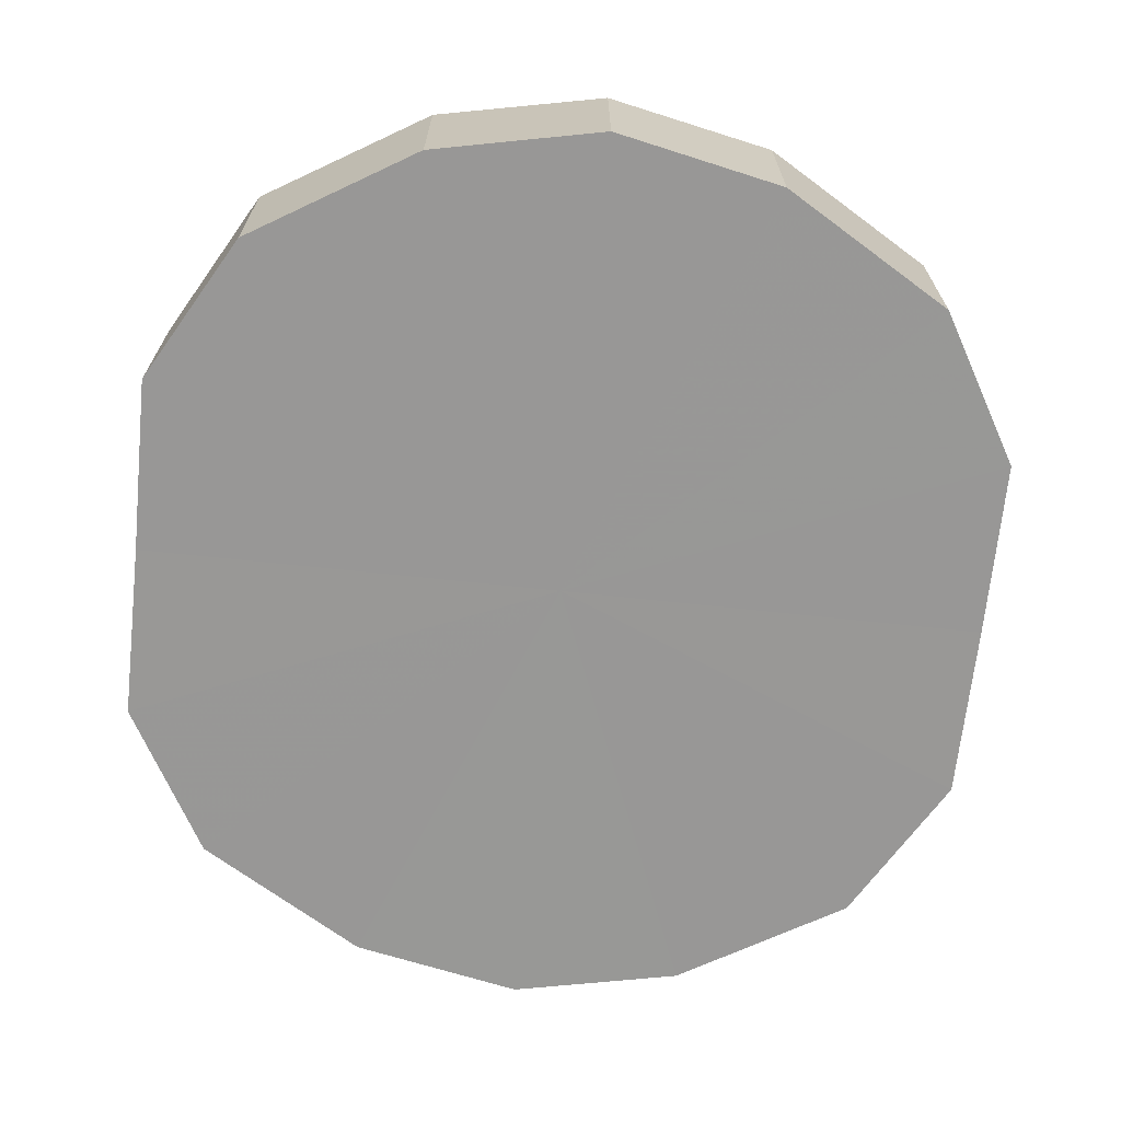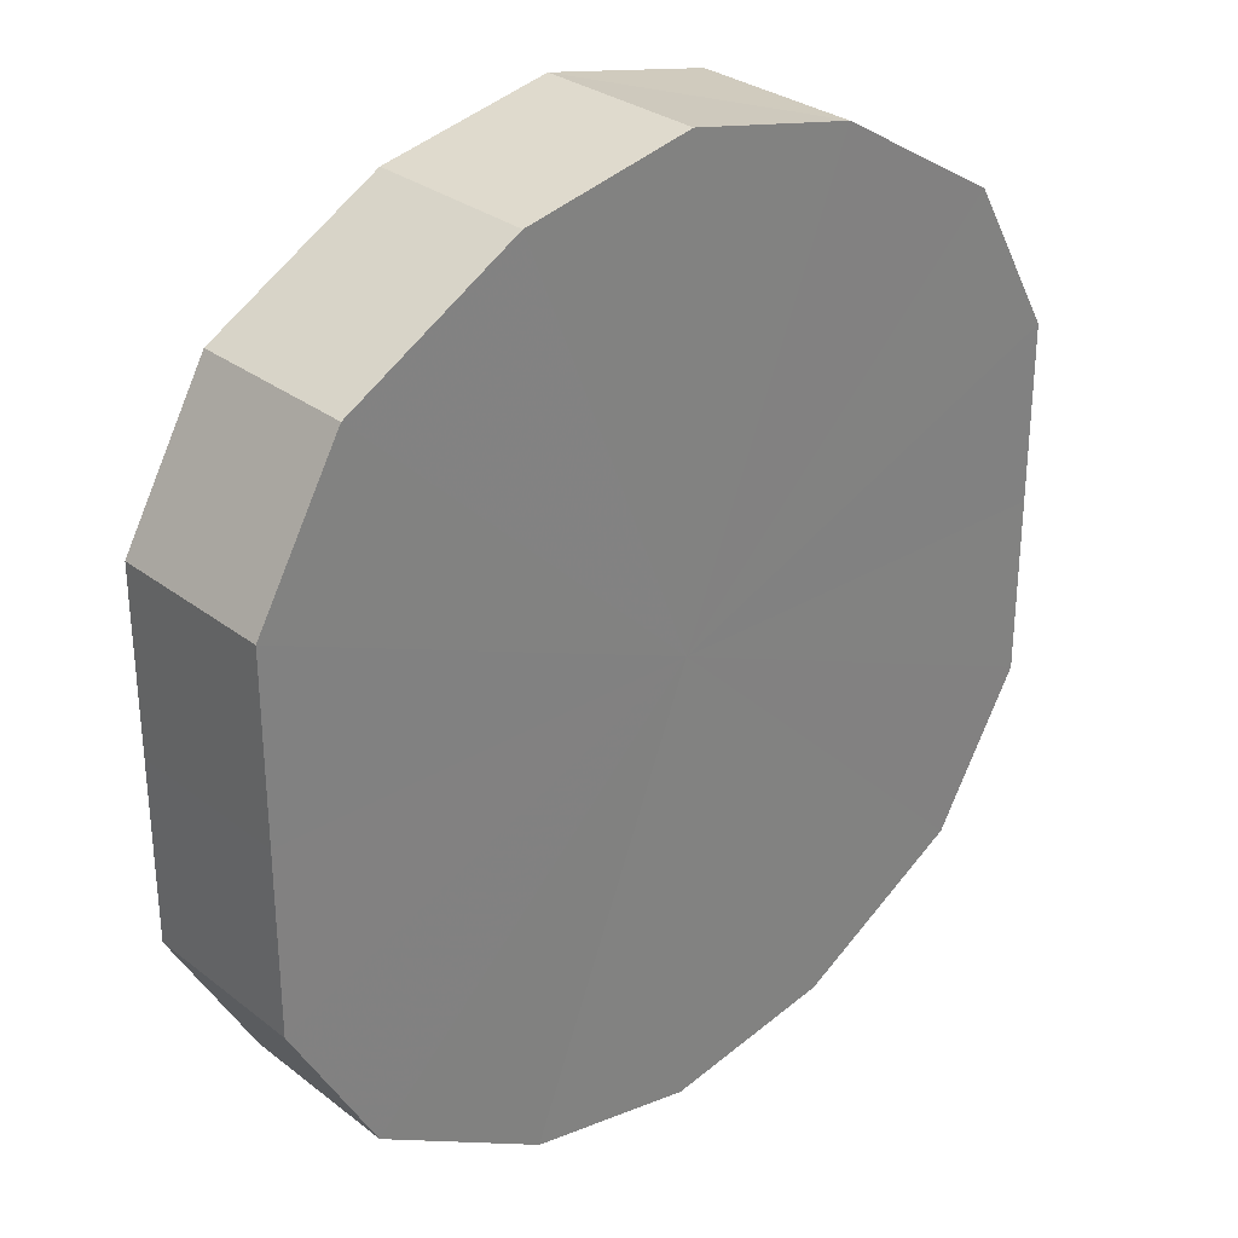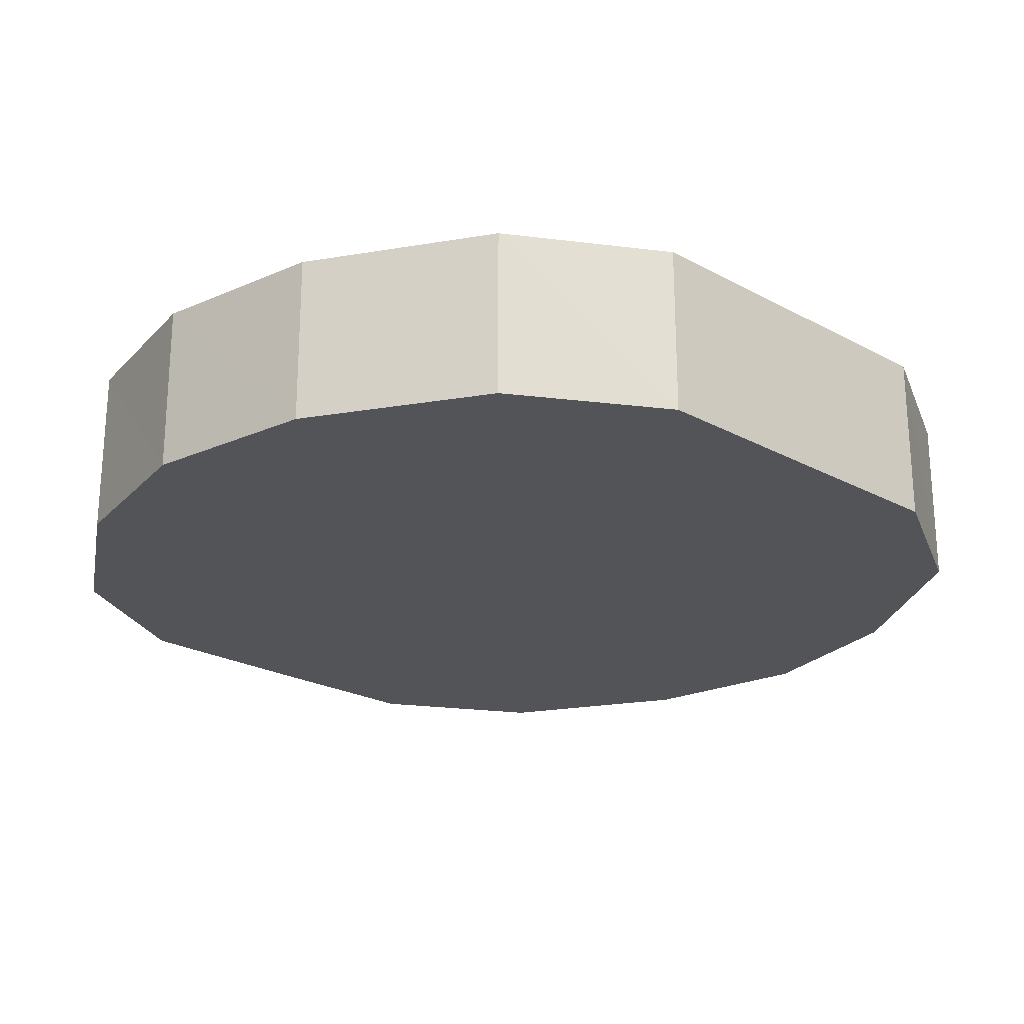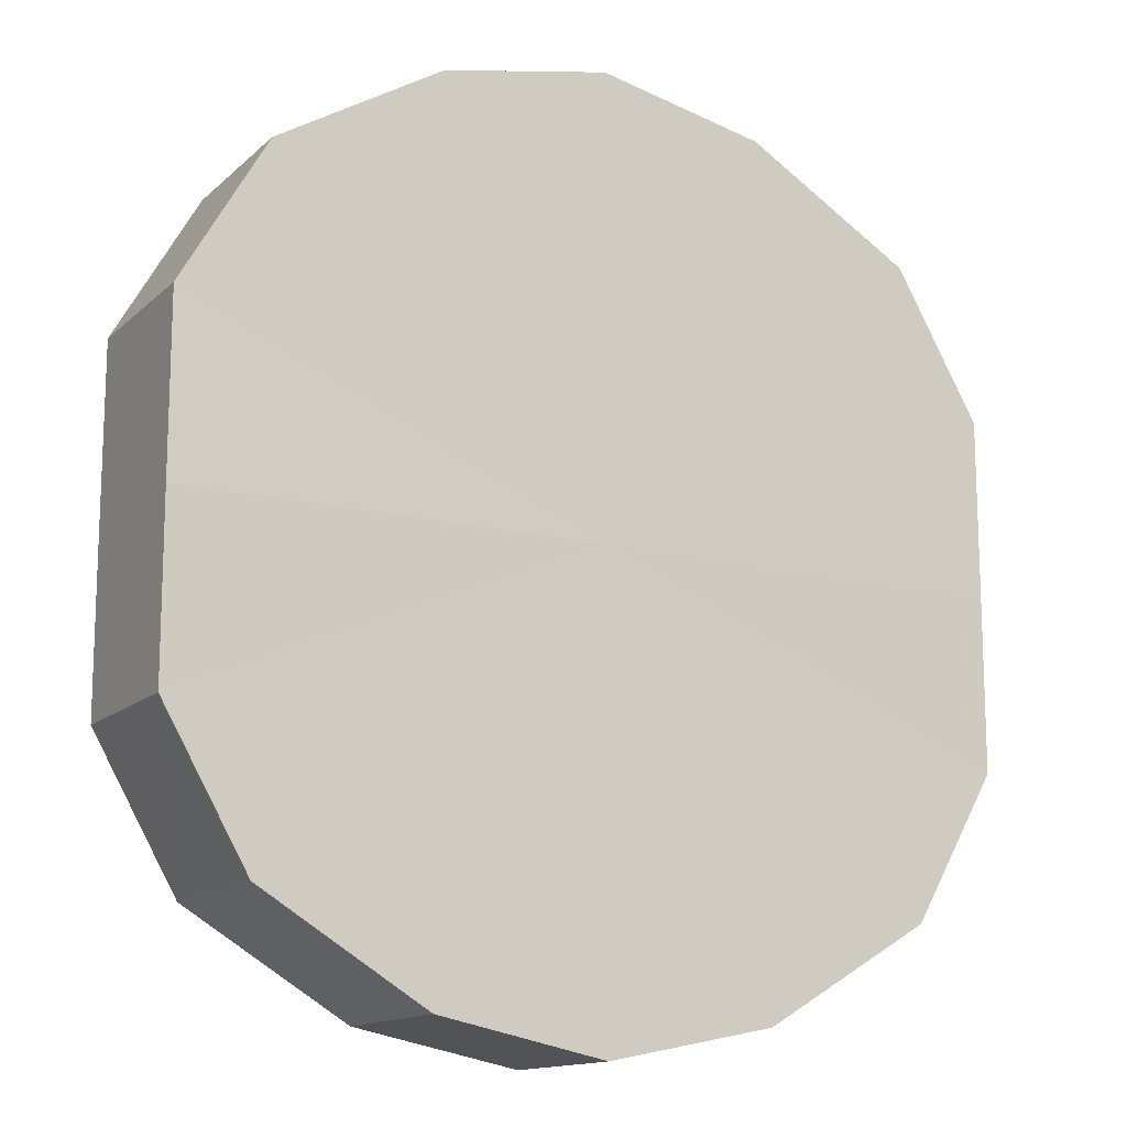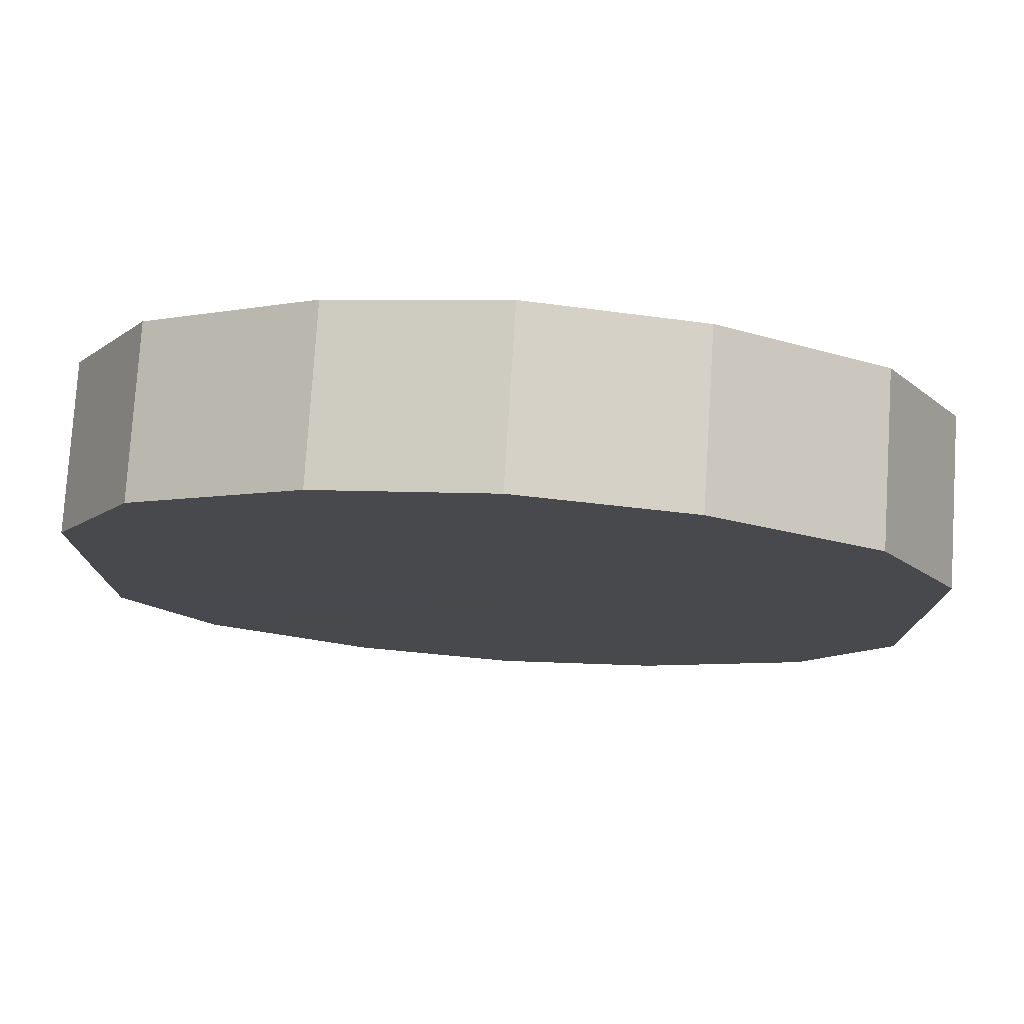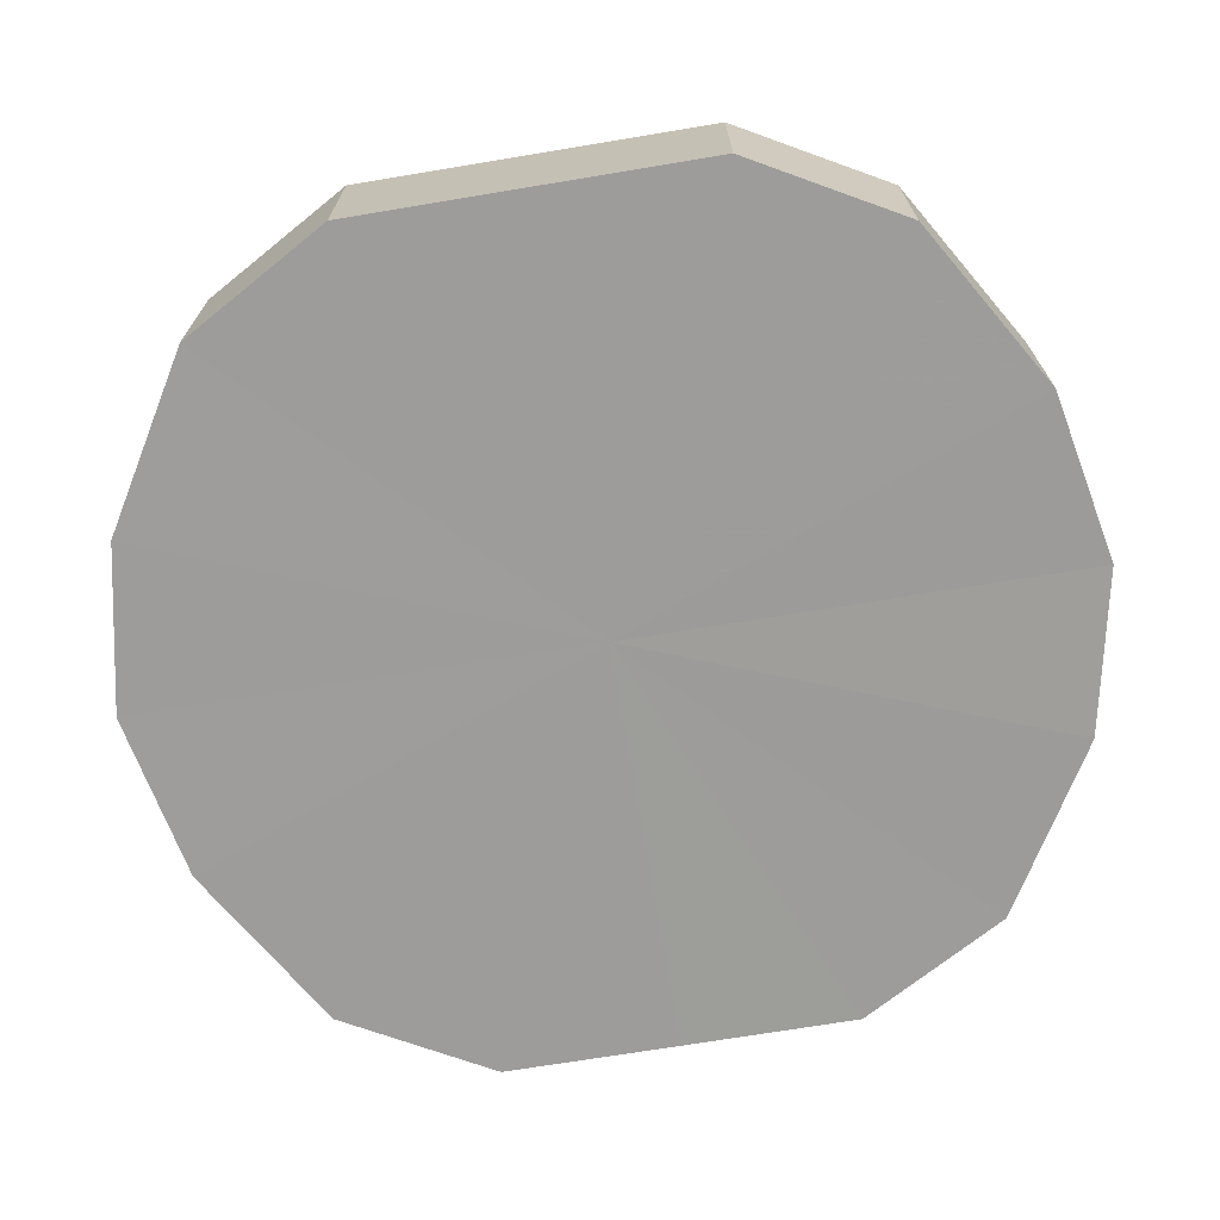
<metadata>
{"format":"obj","ext":"obj","renderer":"f3d","projection":"perspective","resolution":1024,"background":"white","views":[{"elev":-68.4,"azim":174.0,"up":"+Y"},{"elev":29.9,"azim":-41.8,"up":"+Z"},{"elev":-23.3,"azim":-132.5,"up":"+Y"},{"elev":-13.9,"azim":151.0,"up":"+Z"},{"elev":77.8,"azim":-176.3,"up":"+Z"},{"elev":-70.2,"azim":99.4,"up":"+Y"}]}
</metadata>
<code>
o 4676
v 2224 1888 17.03
v 2224 1888 17.01
v 2224 1888 17.03
v 2224 1888 16.99
v 2224 1888 17.01
v 2224 1888 17.05
v 2224 1888 17.05
v 2224 1888 16.98
v 2224 1888 16.99
v 2224 1888 17.07
v 2224 1888 17.07
v 2224 1888 16.98
v 2224 1888 16.98
v 2224 1888 17.08
v 2224 1888 17.08
v 2224 1888 16.98
v 2224 1888 16.98
v 2224 1888 17.08
v 2224 1888 17.08
v 2224 1888 16.99
v 2224 1888 16.98
v 2224 1888 17.08
v 2224 1888 17.08
v 2224 1888 17.01
v 2224 1888 16.99
v 2224 1888 17.07
v 2224 1888 17.07
v 2224 1888 17.03
v 2224 1888 17.01
v 2224 1888 17.05
v 2224 1888 17.05
v 2224 1888 17.03
v 2224 1888 17.03
v 2224 1888 17.01
v 2224 1888 17.01
v 2224 1888 16.99
v 2224 1888 16.99
v 2224 1888 17.05
v 2224 1888 17.03
v 2224 1888 17.07
v 2224 1888 17.05
v 2224 1888 16.98
v 2224 1888 16.98
v 2224 1888 17.08
v 2224 1888 17.07
v 2224 1888 17.08
v 2224 1888 17.08
v 2224 1888 16.98
v 2224 1888 16.98
v 2224 1888 17.08
v 2224 1888 17.08
v 2224 1888 17.07
v 2224 1888 17.08
v 2224 1888 16.98
v 2224 1888 16.98
v 2224 1888 17.05
v 2224 1888 17.07
v 2224 1888 17.03
v 2224 1888 17.05
v 2224 1888 16.99
v 2224 1888 16.99
v 2224 1888 17.01
v 2224 1888 17.03
v 2224 1888 17.01
v 2224 1888 17.03
v 2224 1888 17.01
v 2224 1888 17.03
v 2224 1888 16.99
v 2224 1888 17.05
v 2224 1888 16.98
v 2224 1888 17.07
v 2224 1888 16.98
v 2224 1888 17.08
v 2224 1888 16.98
v 2224 1888 17.08
v 2224 1888 16.99
v 2224 1888 17.08
v 2224 1888 17.01
v 2224 1888 17.07
v 2224 1888 17.03
v 2224 1888 17.05
v 2224 1888 17.03
v 2224 1888 17.03
v 2224 1888 17.01
v 2224 1888 17.05
v 2224 1888 16.99
v 2224 1888 17.07
v 2224 1888 16.98
v 2224 1888 17.08
v 2224 1888 16.98
v 2224 1888 17.08
v 2224 1888 16.98
v 2224 1888 17.08
v 2224 1888 16.99
v 2224 1888 17.07
v 2224 1888 17.01
v 2224 1888 17.05
v 2224 1888 17.03
f 1 2 3
f 2 4 5
f 6 1 7
f 4 8 9
f 10 6 11
f 8 12 13
f 14 10 15
f 12 16 17
f 18 14 19
f 16 20 21
f 22 18 23
f 20 24 25
f 26 22 27
f 24 28 29
f 30 26 31
f 28 30 32
f 33 34 35
f 35 36 37
f 38 39 33
f 40 41 38
f 37 42 43
f 44 45 40
f 46 47 44
f 43 48 49
f 50 51 46
f 52 53 50
f 49 54 55
f 56 57 52
f 58 59 56
f 55 60 61
f 62 63 58
f 61 64 62
f 65 66 67
f 65 68 66
f 65 67 69
f 65 70 68
f 65 69 71
f 65 72 70
f 65 71 73
f 65 74 72
f 65 73 75
f 65 76 74
f 65 75 77
f 65 78 76
f 65 77 79
f 65 80 78
f 65 79 81
f 65 81 80
f 82 83 84
f 82 85 83
f 82 84 86
f 82 87 85
f 82 86 88
f 82 89 87
f 82 88 90
f 82 91 89
f 82 90 92
f 82 93 91
f 82 92 94
f 82 95 93
f 82 94 96
f 82 97 95
f 82 96 98
f 82 98 97

</code>
